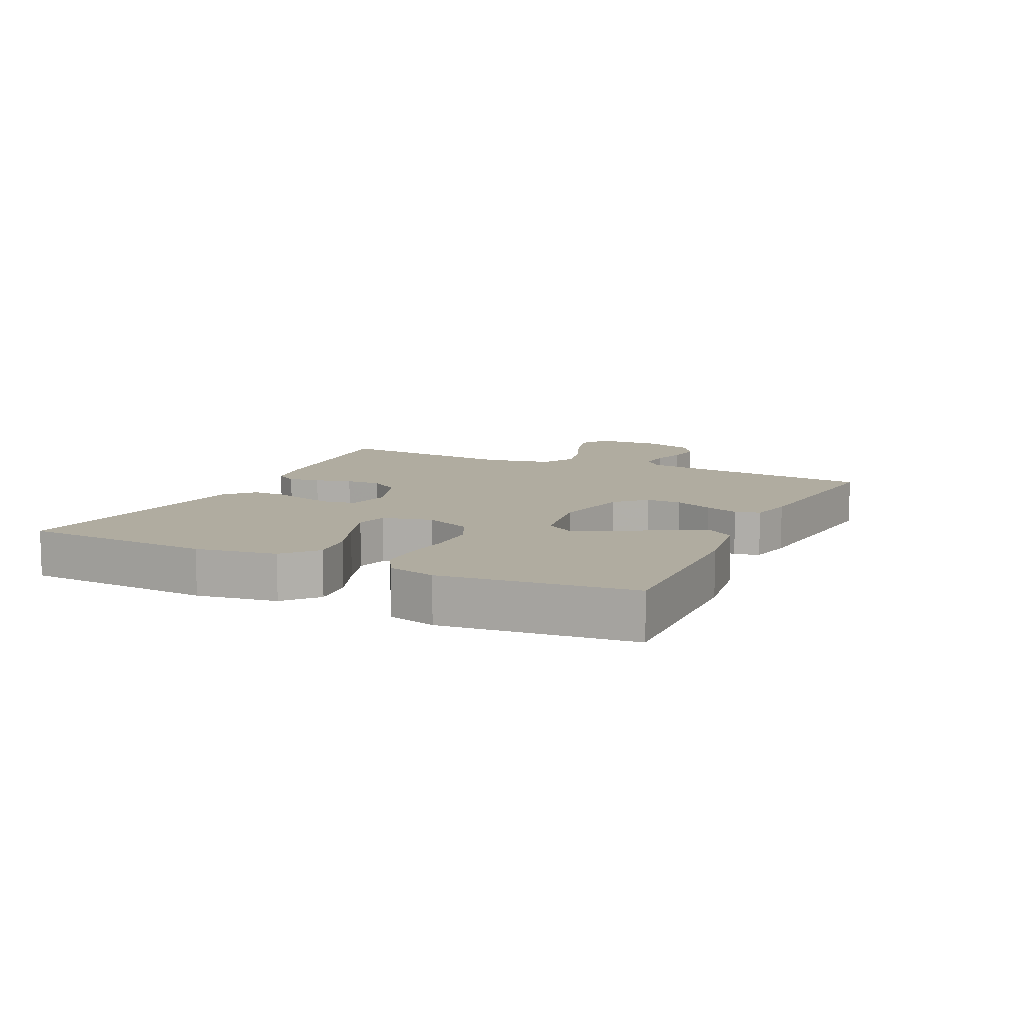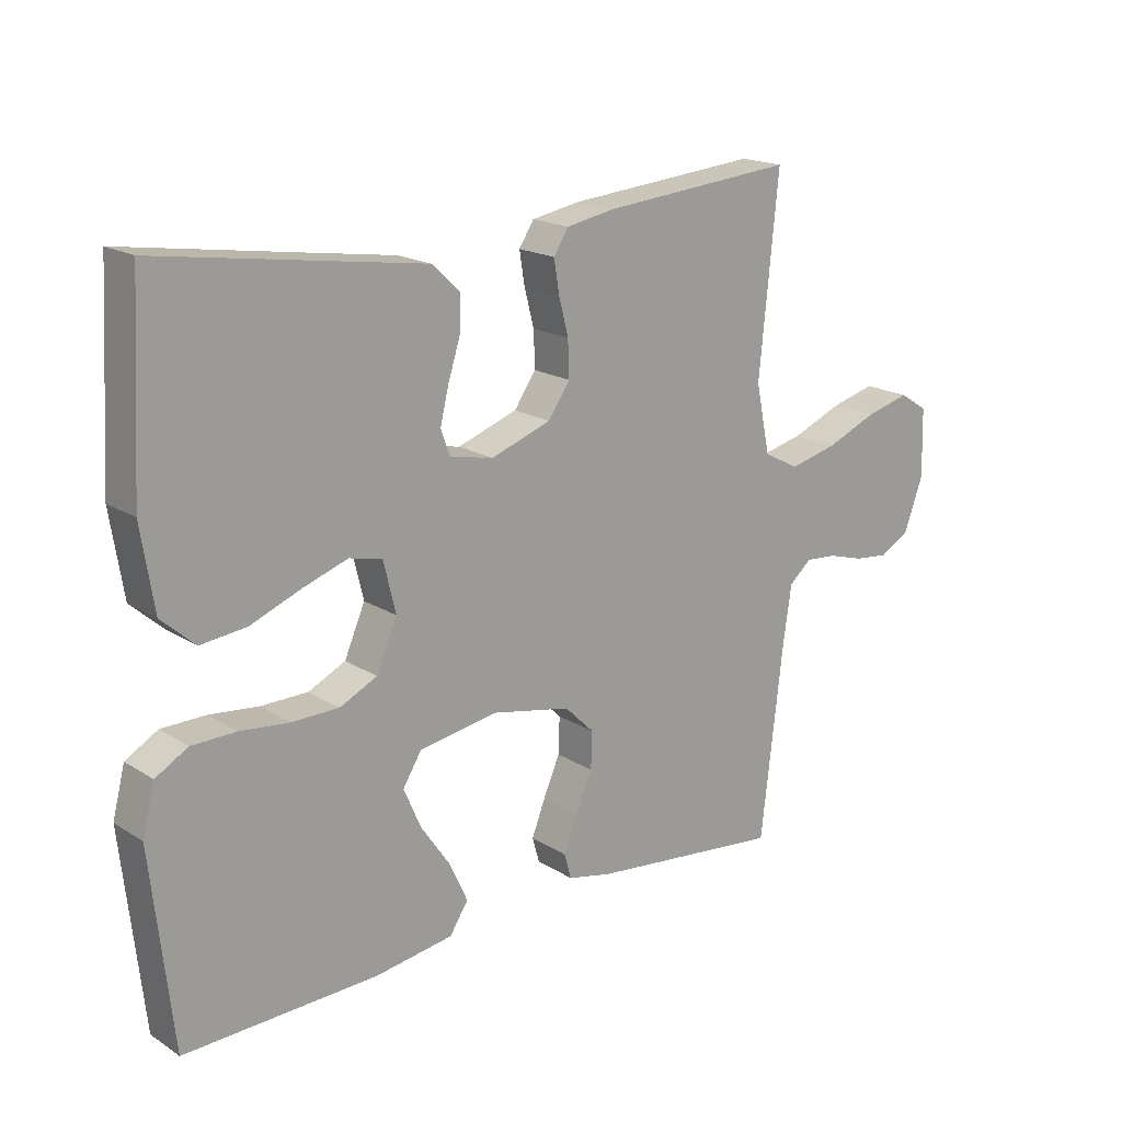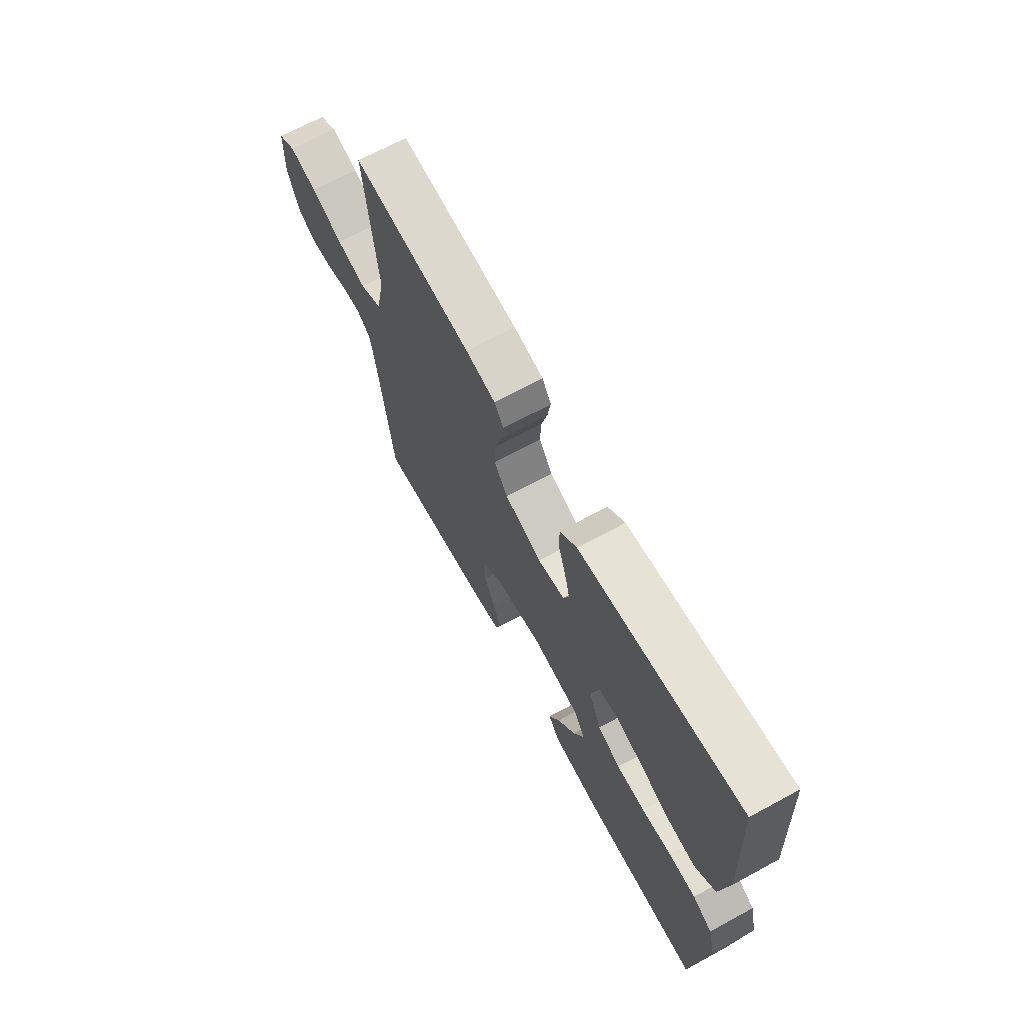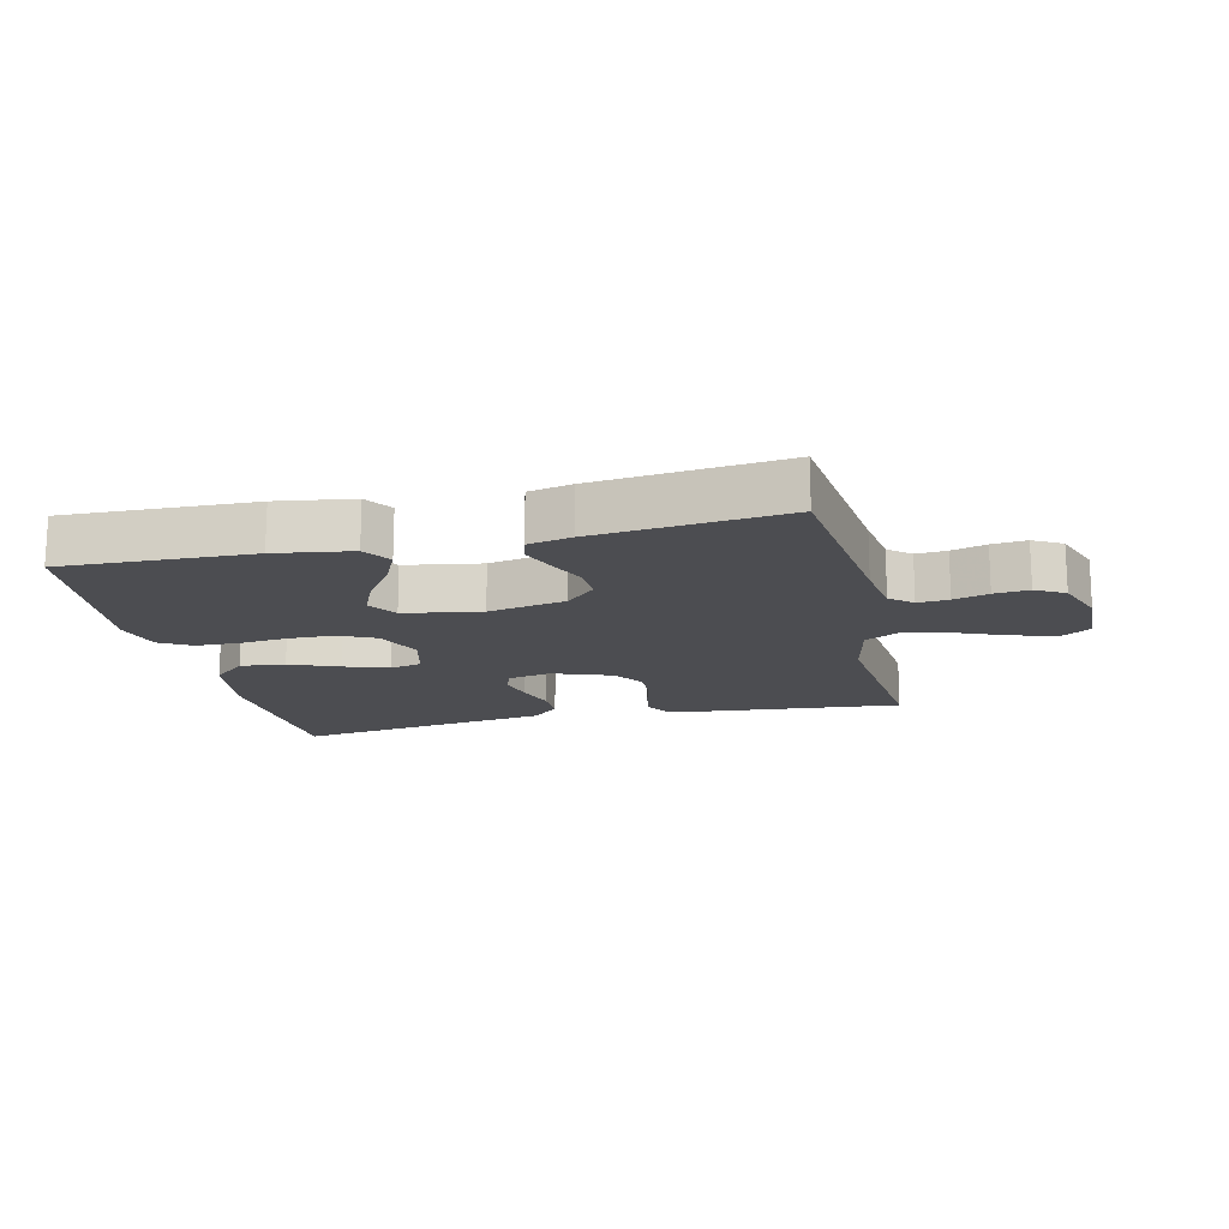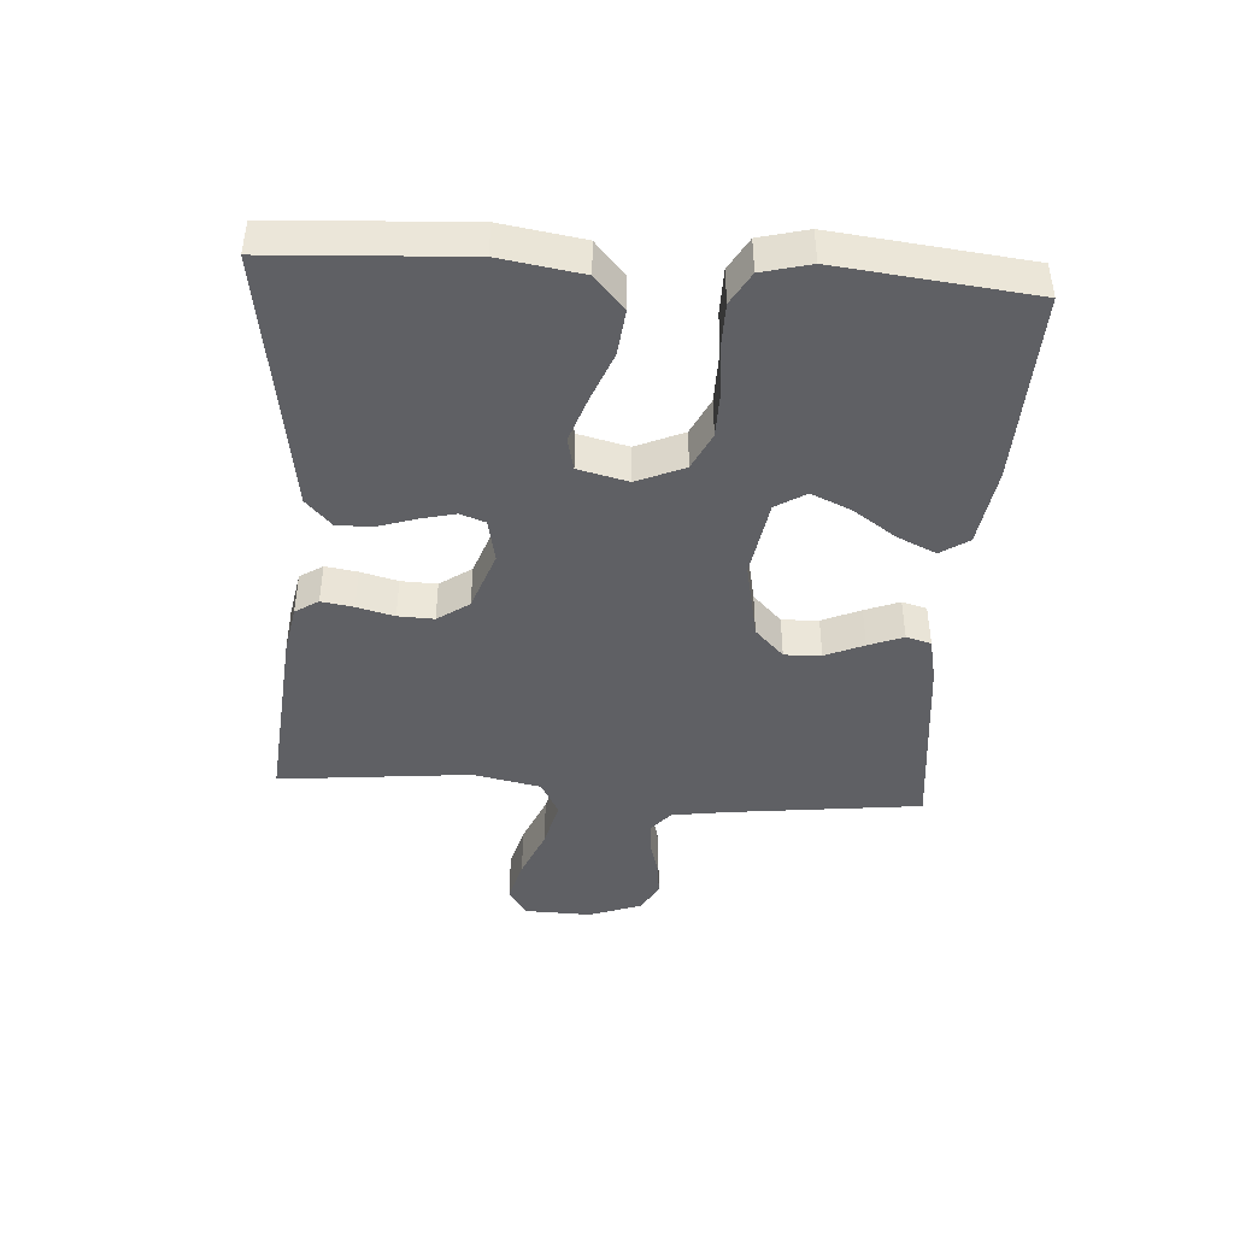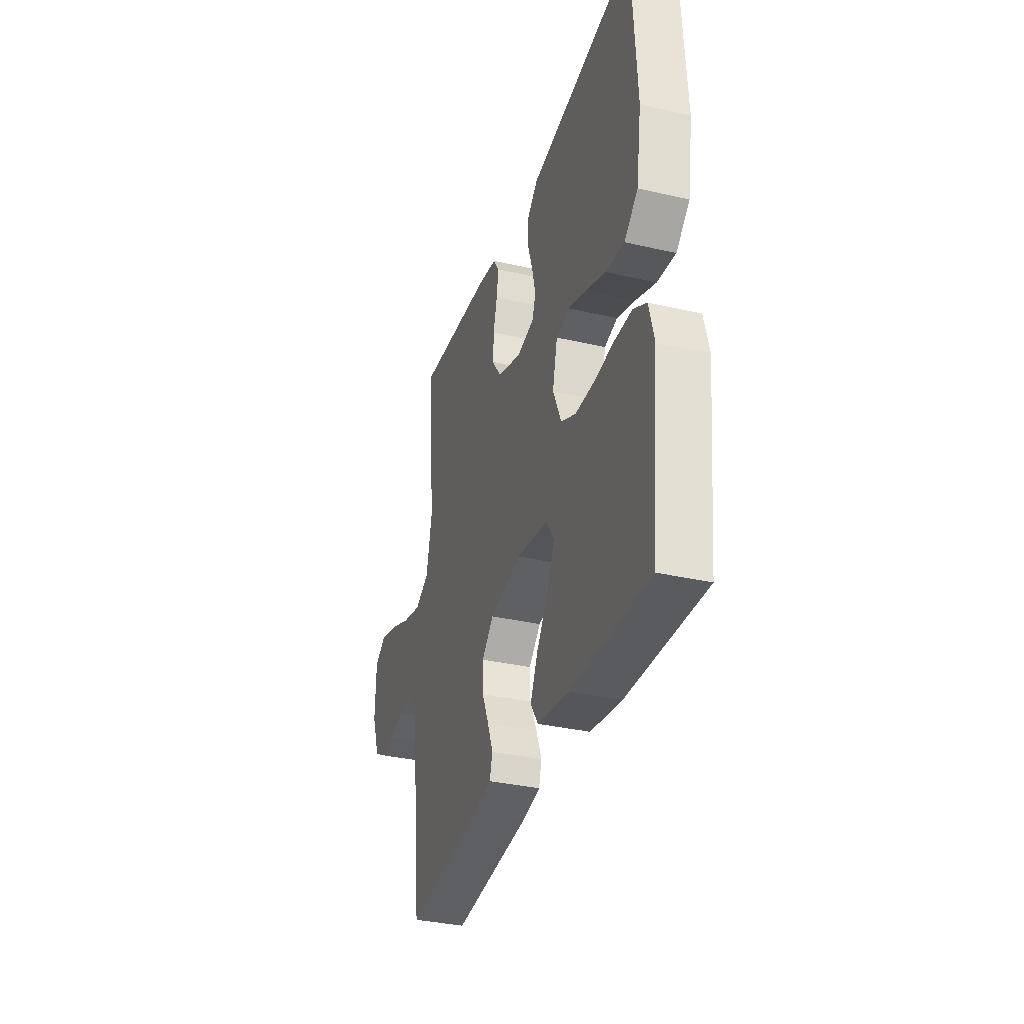
<metadata>
{"format":"obj","ext":"obj","renderer":"f3d","projection":"perspective","resolution":1024,"background":"white","views":[{"elev":10.0,"azim":115.4,"up":"+Y"},{"elev":18.2,"azim":140.2,"up":"+Z"},{"elev":68.3,"azim":61.5,"up":"+Z"},{"elev":-16.1,"azim":-167.0,"up":"+Y"},{"elev":-43.6,"azim":86.2,"up":"+Y"},{"elev":-33.9,"azim":72.6,"up":"+Z"}]}
</metadata>
<code>
v 0.5 0.07 0.5
v 0.517 0.07 0.2
v 0.497 0.07 0.073
v 0.445 0.07 0.027
v 0.374 0.07 0.035
v 0.296 0.07 0.066
v 0.226 0.07 0.09
v 0.175 0.07 0.078
v 0.156 0.07 0
v 0.188 0.07 -0.074
v 0.246 0.07 -0.102
v 0.319 0.07 -0.103
v 0.395 0.07 -0.095
v 0.464 0.07 -0.096
v 0.514 0.07 -0.125
v 0.533 0.07 -0.2
v 0.5 0.07 -0.5
v 0.2 0.07 -0.491
v 0.079 0.07 -0.473
v 0.05 0.07 -0.429
v 0.078 0.07 -0.368
v 0.124 0.07 -0.301
v 0.151 0.07 -0.239
v 0.122 0.07 -0.192
v 0 0.07 -0.172
v -0.123 0.07 -0.197
v -0.169 0.07 -0.242
v -0.167 0.07 -0.299
v -0.141 0.07 -0.359
v -0.12 0.07 -0.413
v -0.131 0.07 -0.452
v -0.2 0.07 -0.467
v -0.5 0.07 -0.5
v -0.535 0.07 -0.2
v -0.548 0.07 -0.112
v -0.583 0.07 -0.082
v -0.632 0.07 -0.086
v -0.687 0.07 -0.102
v -0.742 0.07 -0.108
v -0.788 0.07 -0.082
v -0.818 0.07 0
v -0.815 0.07 0.106
v -0.771 0.07 0.134
v -0.702 0.07 0.116
v -0.622 0.07 0.083
v -0.547 0.07 0.065
v -0.492 0.07 0.094
v -0.47 0.07 0.2
v -0.5 0.07 0.5
v -0.2 0.07 0.473
v -0.125 0.07 0.459
v -0.102 0.07 0.423
v -0.11 0.07 0.373
v -0.125 0.07 0.315
v -0.127 0.07 0.259
v -0.093 0.07 0.21
v 0 0.07 0.177
v 0.068 0.07 0.191
v 0.082 0.07 0.23
v 0.069 0.07 0.284
v 0.05 0.07 0.344
v 0.049 0.07 0.399
v 0.092 0.07 0.439
v 0.2 0.07 0.455
v 0.5 0 0.5
v 0.517 0 0.2
v 0.497 0 0.073
v 0.445 0 0.027
v 0.374 0 0.035
v 0.296 0 0.066
v 0.226 0 0.09
v 0.175 0 0.078
v 0.156 0 0
v 0.188 0 -0.074
v 0.246 0 -0.102
v 0.319 0 -0.103
v 0.395 0 -0.095
v 0.464 0 -0.096
v 0.514 0 -0.125
v 0.533 0 -0.2
v 0.5 0 -0.5
v 0.2 0 -0.491
v 0.079 0 -0.473
v 0.05 0 -0.429
v 0.078 0 -0.368
v 0.124 0 -0.301
v 0.151 0 -0.239
v 0.122 0 -0.192
v 0 0 -0.172
v -0.123 0 -0.197
v -0.169 0 -0.242
v -0.167 0 -0.299
v -0.141 0 -0.359
v -0.12 0 -0.413
v -0.131 0 -0.452
v -0.2 0 -0.467
v -0.5 0 -0.5
v -0.535 0 -0.2
v -0.548 0 -0.112
v -0.583 0 -0.082
v -0.632 0 -0.086
v -0.687 0 -0.102
v -0.742 0 -0.108
v -0.788 0 -0.082
v -0.818 0 0
v -0.815 0 0.106
v -0.771 0 0.134
v -0.702 0 0.116
v -0.622 0 0.083
v -0.547 0 0.065
v -0.492 0 0.094
v -0.47 0 0.2
v -0.5 0 0.5
v -0.2 0 0.473
v -0.125 0 0.459
v -0.102 0 0.423
v -0.11 0 0.373
v -0.125 0 0.315
v -0.127 0 0.259
v -0.093 0 0.21
v 0 0 0.177
v 0.068 0 0.191
v 0.082 0 0.23
v 0.069 0 0.284
v 0.05 0 0.344
v 0.049 0 0.399
v 0.092 0 0.439
v 0.2 0 0.455
f 61 62 63 64
f 60 61 64 1
f 59 60 1 2
f 58 59 2 3
f 57 58 3 4
f 51 52 53 54
f 51 54 55
f 48 49 50 51
f 47 48 51 55
f 46 47 55 56
f 42 43 44 45
f 42 45 46
f 41 42 46
f 40 41 46
f 37 38 39 40
f 36 37 40 46
f 35 36 46 56
f 31 32 33 34
f 28 29 30 31
f 28 31 34 35
f 19 20 21 22
f 19 22 23
f 18 19 23
f 17 18 23
f 16 17 23 24
f 12 13 14 15
f 11 12 15 16
f 4 5 6
f 57 4 6 7
f 56 57 7 8
f 35 56 8 9
f 27 28 35
f 26 27 35
f 25 26 35 9
f 11 16 24 25
f 10 11 25
f 9 10 25
f 128 127 126 125
f 65 128 125 124
f 66 65 124 123
f 67 66 123 122
f 68 67 122 121
f 118 117 116 115
f 119 118 115
f 115 114 113 112
f 119 115 112 111
f 120 119 111 110
f 109 108 107 106
f 110 109 106
f 110 106 105
f 110 105 104
f 104 103 102 101
f 110 104 101 100
f 120 110 100 99
f 98 97 96 95
f 95 94 93 92
f 99 98 95 92
f 86 85 84 83
f 87 86 83
f 87 83 82
f 87 82 81
f 88 87 81 80
f 79 78 77 76
f 80 79 76 75
f 70 69 68
f 71 70 68 121
f 72 71 121 120
f 73 72 120 99
f 99 92 91
f 99 91 90
f 73 99 90 89
f 89 88 80 75
f 89 75 74
f 89 74 73
f 1 65 66 2
f 2 66 67 3
f 3 67 68 4
f 4 68 69 5
f 5 69 70 6
f 6 70 71 7
f 7 71 72 8
f 8 72 73 9
f 9 73 74 10
f 10 74 75 11
f 11 75 76 12
f 12 76 77 13
f 13 77 78 14
f 14 78 79 15
f 15 79 80 16
f 16 80 81 17
f 17 81 82 18
f 18 82 83 19
f 19 83 84 20
f 20 84 85 21
f 21 85 86 22
f 22 86 87 23
f 23 87 88 24
f 24 88 89 25
f 25 89 90 26
f 26 90 91 27
f 27 91 92 28
f 28 92 93 29
f 29 93 94 30
f 30 94 95 31
f 31 95 96 32
f 32 96 97 33
f 33 97 98 34
f 34 98 99 35
f 35 99 100 36
f 36 100 101 37
f 37 101 102 38
f 38 102 103 39
f 39 103 104 40
f 40 104 105 41
f 41 105 106 42
f 42 106 107 43
f 43 107 108 44
f 44 108 109 45
f 45 109 110 46
f 46 110 111 47
f 47 111 112 48
f 48 112 113 49
f 49 113 114 50
f 50 114 115 51
f 51 115 116 52
f 52 116 117 53
f 53 117 118 54
f 54 118 119 55
f 55 119 120 56
f 56 120 121 57
f 57 121 122 58
f 58 122 123 59
f 59 123 124 60
f 60 124 125 61
f 61 125 126 62
f 62 126 127 63
f 63 127 128 64
f 64 128 65 1

</code>
